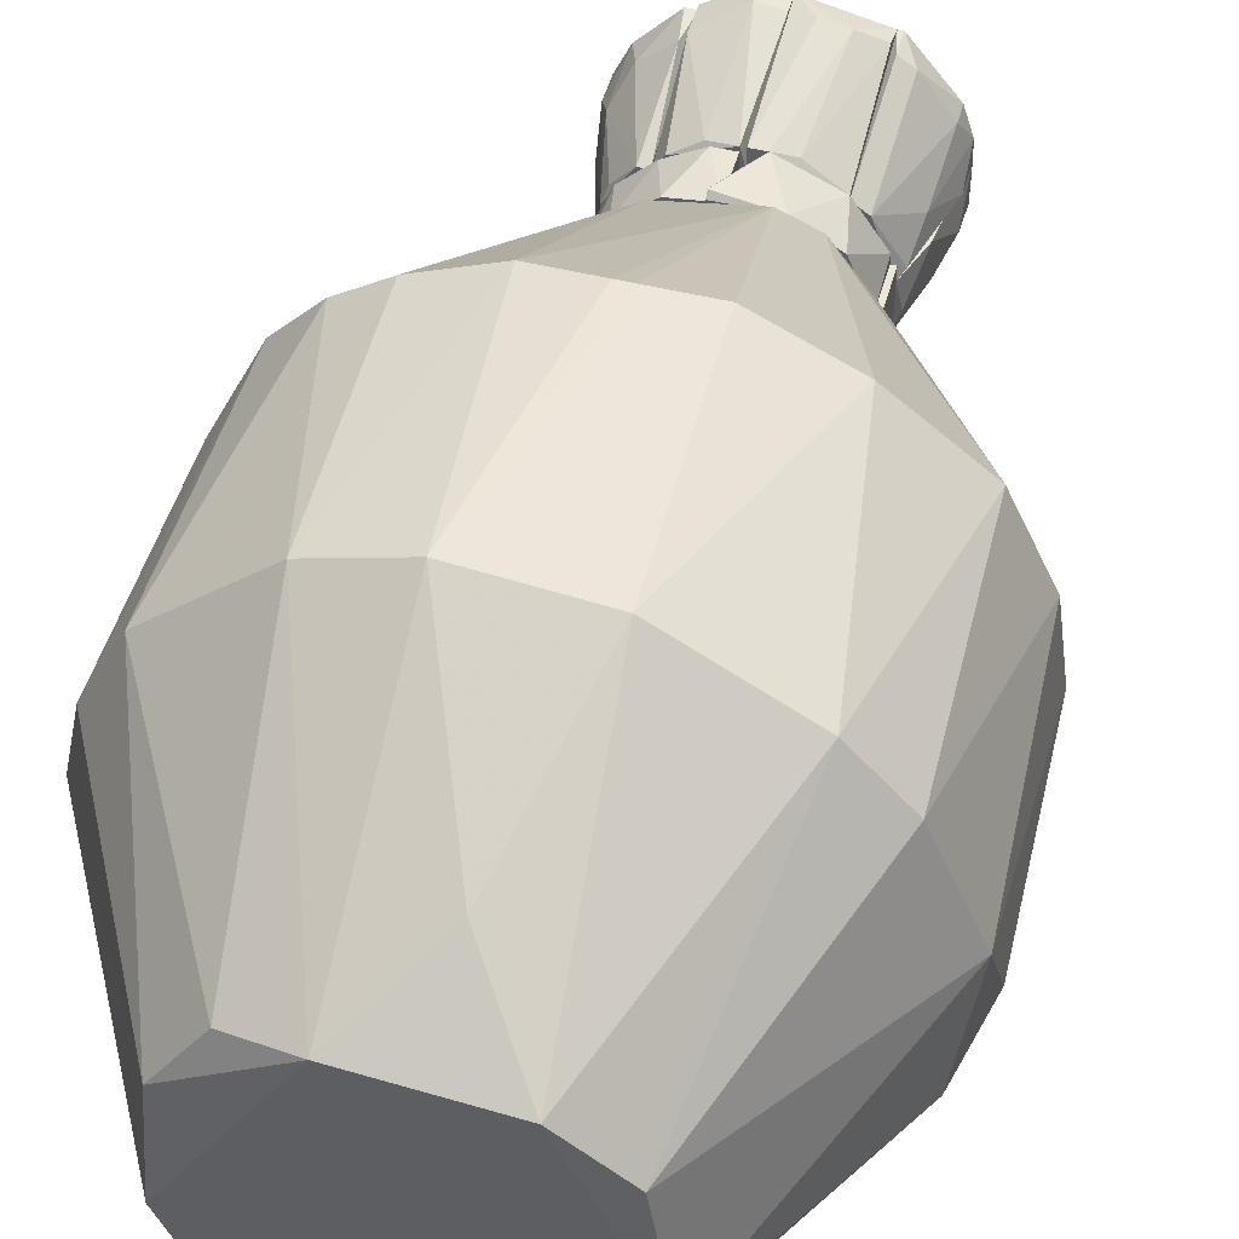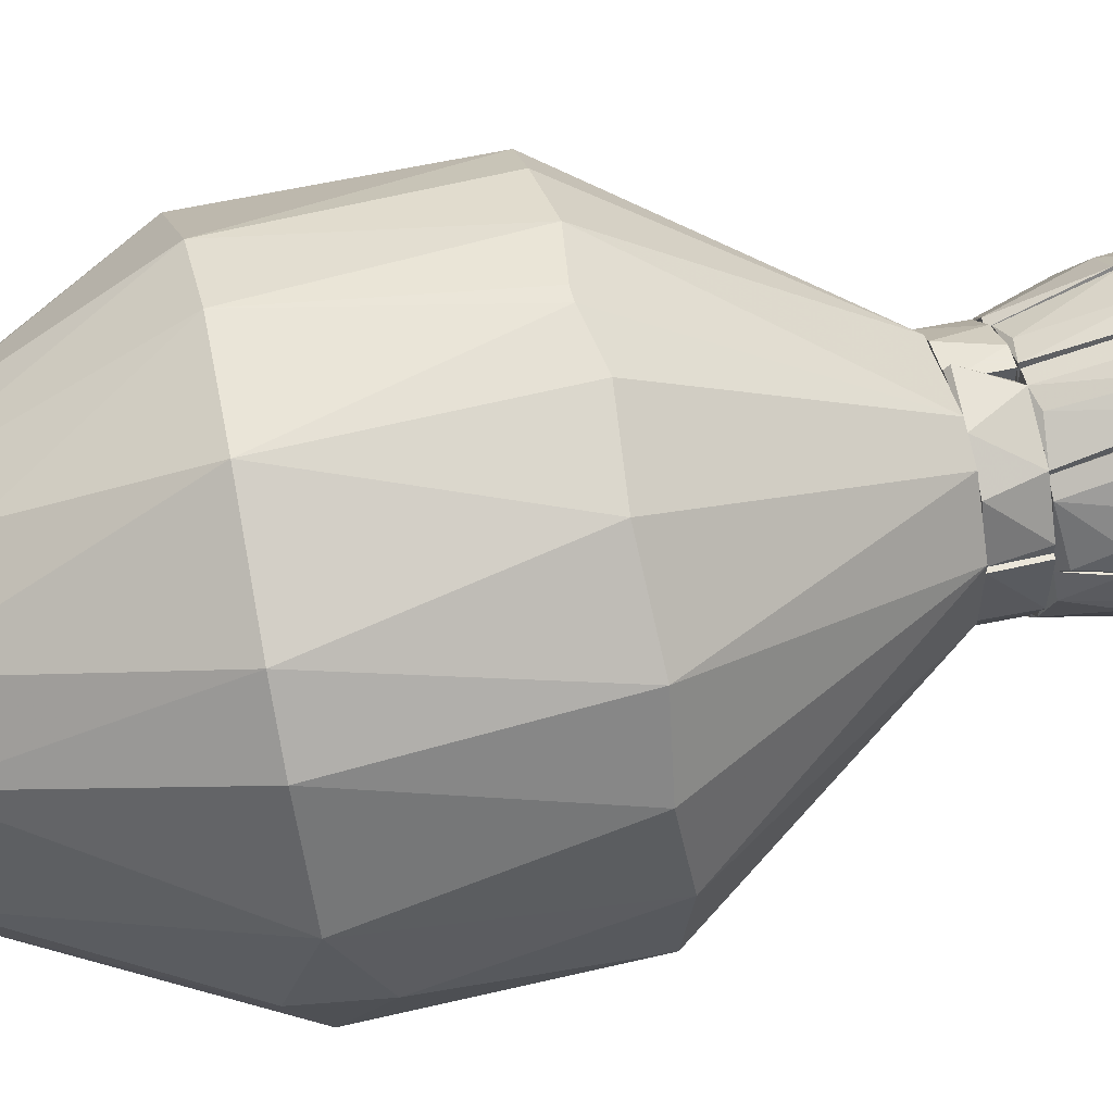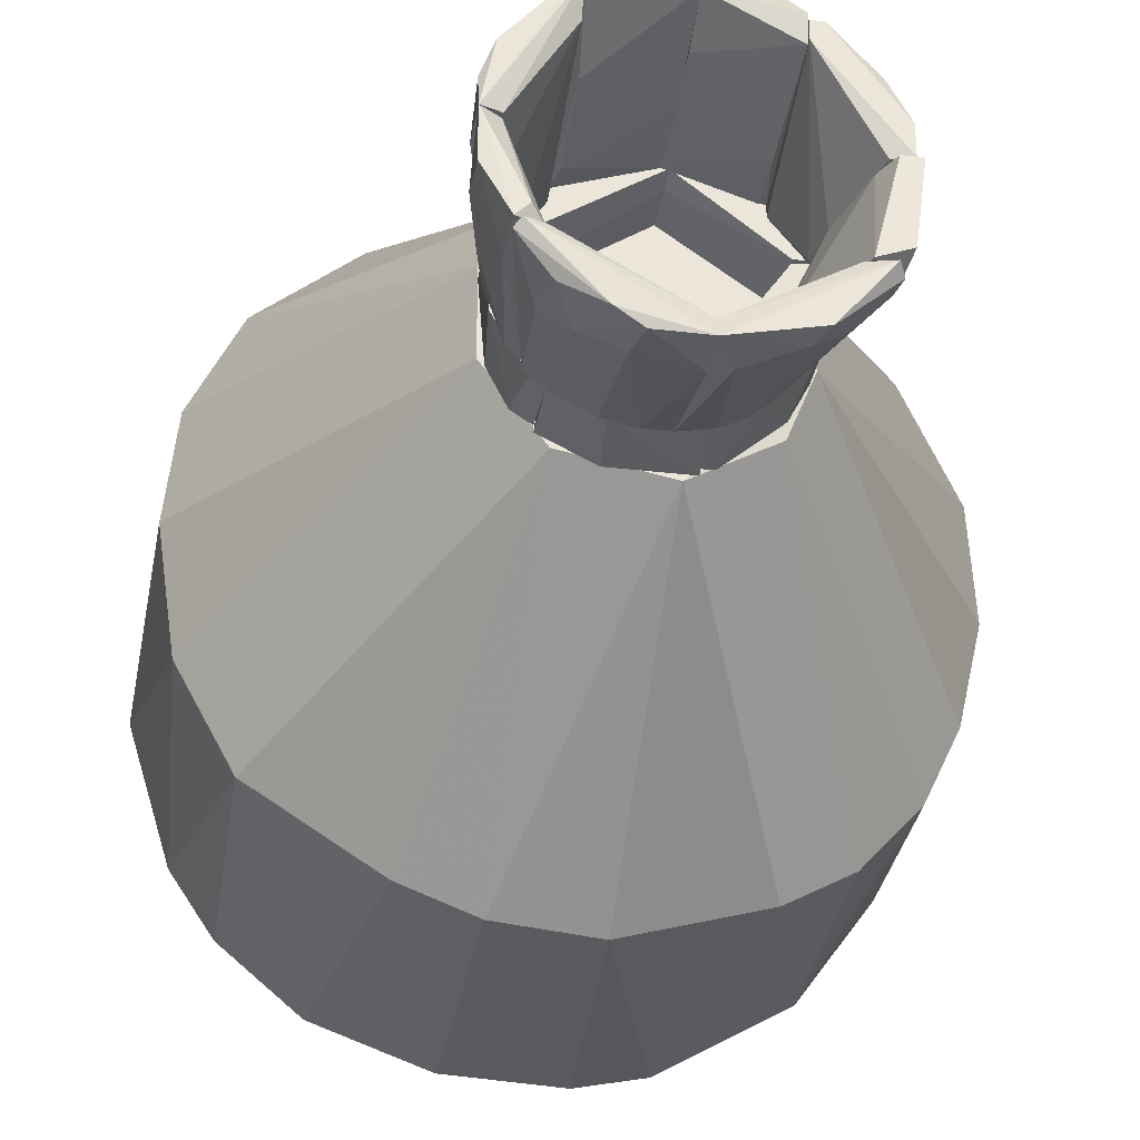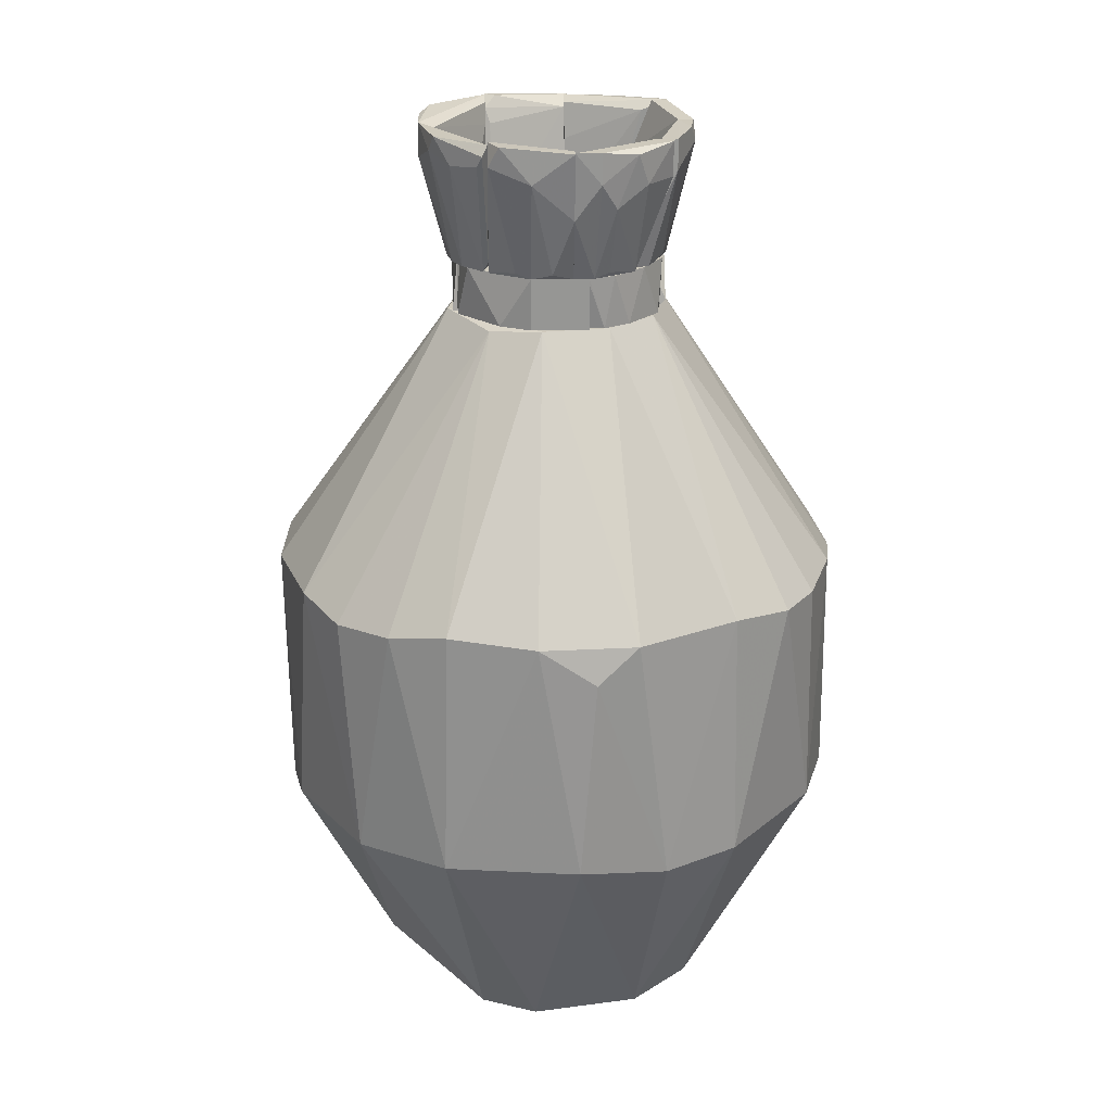
<metadata>
{"format":"obj","ext":"obj","renderer":"f3d","projection":"perspective","resolution":1024,"background":"white","views":[{"elev":49.3,"azim":15.3,"up":"+Z"},{"elev":55.0,"azim":76.1,"up":"+Z"},{"elev":-32.4,"azim":170.6,"up":"+Z"},{"elev":22.5,"azim":-92.3,"up":"+Y"}]}
</metadata>
<code>
o convex_0
v -0.1521 -0.7753 -0.3378
v -0.0278 0.01875 0.5425
v -0.05637 0.01875 0.5425
v -0.08506 0.526 -0.2038
v 0.4985 -0.3351 -0.08893
v -0.5827 -0.02903 0.05448
v -0.1234 -0.871 0.2842
v -0.08506 0.02839 -0.5387
v 0.3932 0.02839 0.3319
v 0.3741 0.02839 -0.3568
v 0.221 -0.8613 0.1692
v 0.01052 0.526 0.2075
v -0.5349 -0.4213 -0.2229
v -0.4774 -0.4213 0.3224
v 0.2401 -0.4404 -0.4526
v 0.08704 -0.4213 0.5234
v -0.4009 0.01875 -0.4143
v -0.3244 -0.8806 -0.05072
v 0.2019 -0.8708 -0.1846
v -0.4774 0.04739 0.3128
v -0.2477 0.526 -0.03146
v 0.154 0.526 -0.06025
v -0.219 -0.4213 -0.5099
v 0.4028 -0.4307 0.3032
v 0.4889 0.04752 -0.01241
v -0.286 -0.4117 0.485
v -0.5349 0.04739 -0.2133
v -0.5827 -0.4117 0.0257
v 0.1827 0.04752 -0.4908
v -0.3052 0.02839 0.4755
v 0.06788 -0.4117 -0.5291
v -0.1521 0.526 0.1787
v 0.2401 0.01875 0.4659
v 0.4889 -0.4212 0.08306
v -0.3147 -0.8615 0.1502
v 0.4315 -0.4117 -0.2611
v 0.000885 -0.871 -0.2994
v -0.42 -0.4308 -0.3856
v 0.154 0.526 0.07354
v 0.1157 -0.871 0.2649
v 0.2592 -0.8708 -0.05062
v 0.3071 -0.4307 0.4084
v 0.4602 0.03789 -0.2038
v 0.06788 0.526 -0.1751
v -0.5636 0.03789 0.131
v -0.1329 -0.4117 0.5329
v 0.4698 0.01875 0.1788
v -0.3052 -0.8615 -0.1559
v -0.2956 0.03789 -0.4813
v -0.2095 0.5163 -0.1272
v -0.2286 0.526 0.09269
v -0.5444 -0.4308 0.1884
v 0.4602 -0.4786 -0.1176
v -0.5731 0.03789 -0.05062
v -0.2382 -0.8423 0.2554
v -0.1712 0.03789 0.5233
v -0.487 0.02825 -0.3186
v 0.06788 0.03789 -0.5291
v -0.1138 -0.4308 -0.5291
v 0.3645 -0.4213 -0.3568
v 0.000885 -0.7275 0.3798
v -0.3914 0.02839 0.4179
v 0.07751 0.03789 0.5234
v 0.07751 0.526 0.1788
f 12 63 64
f 3 2 12
f 12 4 21
f 4 12 22
f 13 18 28
f 10 15 29
f 29 15 31
f 12 21 32
f 24 11 34
f 5 25 34
f 18 7 35
f 28 18 35
f 15 19 37
f 19 18 37
f 31 15 37
f 23 1 38
f 22 12 39
f 25 22 39
f 7 18 40
f 18 19 41
f 34 11 41
f 40 18 41
f 11 40 41
f 24 9 42
f 11 24 42
f 9 33 42
f 33 16 42
f 16 40 42
f 40 11 42
f 10 22 43
f 25 5 43
f 22 25 43
f 5 36 43
f 36 10 43
f 4 22 44
f 22 10 44
f 10 29 44
f 2 3 46
f 16 2 46
f 26 7 46
f 9 24 47
f 24 34 47
f 34 25 47
f 39 9 47
f 25 39 47
f 18 13 48
f 1 37 48
f 37 18 48
f 13 38 48
f 38 1 48
f 4 8 49
f 8 23 49
f 38 17 49
f 23 38 49
f 21 4 50
f 27 21 50
f 4 49 50
f 49 17 50
f 32 21 51
f 20 32 51
f 45 20 51
f 21 45 51
f 14 20 52
f 6 28 52
f 35 14 52
f 28 35 52
f 20 45 52
f 45 6 52
f 5 34 53
f 36 5 53
f 19 36 53
f 41 19 53
f 34 41 53
f 27 13 54
f 21 27 54
f 28 6 54
f 13 28 54
f 45 21 54
f 6 45 54
f 7 26 55
f 26 14 55
f 35 7 55
f 14 35 55
f 3 12 56
f 30 26 56
f 12 32 56
f 32 30 56
f 46 3 56
f 26 46 56
f 13 27 57
f 38 13 57
f 17 38 57
f 50 17 57
f 27 50 57
f 8 4 58
f 31 8 58
f 29 31 58
f 4 44 58
f 44 29 58
f 1 23 59
f 23 8 59
f 8 31 59
f 37 1 59
f 31 37 59
f 15 10 60
f 19 15 60
f 10 36 60
f 36 19 60
f 7 40 61
f 40 16 61
f 16 46 61
f 46 7 61
f 20 14 62
f 14 26 62
f 26 30 62
f 32 20 62
f 30 32 62
f 12 2 63
f 2 16 63
f 16 33 63
f 63 33 64
f 33 9 64
f 9 39 64
f 39 12 64
o convex_1
v 0.08707 0.6217 0.1597
v 0.09663 0.526 0.05452
v 0.09663 0.5643 0.05452
v -0.07558 0.526 0.198
v 0.1062 0.526 0.1502
v -0.05643 0.6217 0.1693
v 0.1445 0.6217 0.05452
v -0.01817 0.6217 0.2076
v 0.0297 0.526 0.198
v 0.1445 0.526 0.05452
v -0.05643 0.526 0.1597
v 0.1158 0.6217 0.05452
v 0.1445 0.6217 0.07366
v -0.05643 0.5929 0.1597
v -0.07558 0.5356 0.2076
f 73 72 79
f 68 66 69
f 66 67 71
f 70 65 71
f 65 70 72
f 69 65 73
f 68 69 73
f 65 72 73
f 69 66 74
f 66 71 74
f 67 66 75
f 66 68 75
f 71 67 76
f 70 71 76
f 65 69 77
f 71 65 77
f 69 74 77
f 74 71 77
f 68 70 78
f 67 75 78
f 75 68 78
f 76 67 78
f 70 76 78
f 70 68 79
f 72 70 79
f 68 73 79
o convex_2
v 0.08708 0.6217 -0.1082
v -0.1043 0.526 -0.1943
v -0.1043 0.526 -0.1847
v 0.08708 0.526 -0.156
v 0.0201 0.6217 -0.1943
v 0.07749 0.526 -0.08902
v -0.09472 0.6217 -0.1847
v 0.01052 0.526 -0.1943
v 0.08708 0.6217 -0.156
v 0.07749 0.5834 -0.08902
v -0.05643 0.5738 -0.156
f 85 89 90
f 82 81 83
f 82 83 85
f 83 80 85
f 81 82 86
f 80 84 86
f 84 81 86
f 83 81 87
f 84 83 87
f 81 84 87
f 80 83 88
f 84 80 88
f 83 84 88
f 85 80 89
f 80 86 89
f 89 86 90
f 82 85 90
f 86 82 90
o convex_3
v -0.05645 0.6217 -0.2038
v -0.267 0.8513 -0.1369
v -0.2574 0.8322 -0.1464
v -0.05645 0.8705 -0.2517
v -0.1617 0.7269 -0.1273
v -0.1617 0.8417 -0.2325
v -0.1808 0.6217 -0.1369
v -0.05645 0.6313 -0.1656
v -0.2191 0.8609 -0.1273
v -0.05645 0.8609 -0.223
v -0.1426 0.6217 -0.1751
v -0.08517 0.813 -0.2517
v -0.1808 0.8705 -0.223
v -0.1426 0.6217 -0.1273
v -0.2574 0.8705 -0.1273
v -0.2095 0.8226 -0.1943
v -0.05645 0.7269 -0.1847
v -0.1043 0.6217 -0.1943
v -0.1904 0.6408 -0.1273
f 105 92 109
f 92 93 97
f 91 94 98
f 98 94 100
f 91 97 101
f 94 91 102
f 96 94 102
f 93 92 103
f 94 96 103
f 97 91 104
f 91 98 104
f 98 95 104
f 95 99 104
f 104 99 105
f 100 94 105
f 99 100 105
f 103 92 105
f 94 103 105
f 97 93 106
f 96 101 106
f 101 97 106
f 93 103 106
f 103 96 106
f 95 98 107
f 99 95 107
f 98 100 107
f 100 99 107
f 91 101 108
f 101 96 108
f 102 91 108
f 96 102 108
f 92 97 109
f 97 104 109
f 104 105 109
o convex_4
v -0.2287 0.6313 -0.07944
v -0.2669 0.8609 0.02579
v -0.2957 0.8609 0.02579
v -0.2287 0.8705 -0.1273
v -0.1521 0.6313 -0.1081
v -0.2096 0.6217 0.02579
v -0.2669 0.8322 -0.1273
v -0.2478 0.6313 -0.01248
v -0.1904 0.6217 -0.1273
v -0.1521 0.6695 -0.1177
v -0.2861 0.8035 -0.05075
v -0.2478 0.8226 0.02579
v -0.2765 0.7365 0.02579
v -0.2765 0.8705 -0.1081
v -0.2191 0.7174 0.02579
v -0.1521 0.6217 -0.1273
v -0.2382 0.6217 0.02579
v -0.2382 0.6217 -0.05075
f 118 126 127
f 111 112 115
f 110 116 118
f 116 113 118
f 113 111 121
f 111 115 121
f 119 113 121
f 115 112 122
f 112 120 122
f 120 117 122
f 112 111 123
f 111 113 123
f 113 116 123
f 116 120 123
f 120 112 123
f 115 114 124
f 114 119 124
f 121 115 124
f 119 121 124
f 114 115 125
f 118 113 125
f 115 118 125
f 113 119 125
f 119 114 125
f 118 115 126
f 115 122 126
f 122 117 126
f 116 110 127
f 110 118 127
f 120 116 127
f 117 120 127
f 126 117 127
o convex_5
v 0.1636 0.8704 -0.1369
v -0.05645 0.6217 -0.2038
v -0.01814 0.6217 -0.2038
v 0.02012 0.8704 -0.2517
v -0.05645 0.8609 -0.223
v -0.05645 0.6313 -0.1656
v 0.1158 0.6217 -0.1369
v 0.1254 0.8704 -0.1273
v 0.08705 0.8034 -0.2134
v 0.05836 0.6217 -0.1273
v -0.05645 0.8034 -0.2517
v 0.02968 0.6217 -0.1943
v 0.05836 0.88 -0.2325
v 0.02968 0.813 -0.2421
v 0.154 0.88 -0.1273
v -0.05645 0.8704 -0.2517
v 0.1254 0.7843 -0.1751
v 0.08705 0.6217 -0.1656
v 0.1158 0.6217 -0.1273
v 0.1158 0.8609 -0.1943
v 0.1062 0.8322 -0.1273
f 137 135 148
f 132 129 133
f 129 130 134
f 133 129 137
f 129 134 137
f 130 129 138
f 129 132 138
f 134 130 139
f 136 131 140
f 131 136 141
f 130 138 141
f 138 131 141
f 139 130 141
f 136 139 141
f 132 135 142
f 135 137 142
f 128 140 142
f 142 140 143
f 131 138 143
f 138 132 143
f 140 131 143
f 132 142 143
f 128 134 144
f 136 144 145
f 134 139 145
f 139 136 145
f 144 134 145
f 134 128 146
f 137 134 146
f 128 142 146
f 142 137 146
f 140 128 147
f 136 140 147
f 128 144 147
f 144 136 147
f 132 133 148
f 135 132 148
f 133 137 148
o convex_6
v 0.1158 0.6217 -0.1273
v 0.2019 0.8704 0.02579
v 0.2019 0.8704 -0.05075
v 0.1254 0.8609 -0.1273
v 0.1254 0.6217 0.02579
v 0.1636 0.6313 -0.03163
v 0.06796 0.6313 -0.1177
v 0.1732 0.8513 0.02579
v 0.1636 0.8034 -0.1273
v 0.1828 0.7078 0.02579
v 0.1828 0.7269 -0.0603
v 0.1636 0.88 -0.1273
v 0.2019 0.8034 -0.04119
v 0.1349 0.6217 -0.1081
v 0.1158 0.8322 -0.1177
v 0.06796 0.6217 -0.1273
v 0.1541 0.6217 0.02579
v 0.1254 0.6408 0.02579
v 0.1445 0.88 -0.1081
f 160 152 167
f 153 150 156
f 149 152 157
f 150 153 158
f 150 151 160
f 151 157 160
f 157 152 160
f 151 150 161
f 157 151 161
f 150 158 161
f 158 154 161
f 154 159 161
f 159 157 161
f 153 149 162
f 149 157 162
f 159 154 162
f 157 159 162
f 155 156 163
f 156 152 163
f 152 149 164
f 149 153 164
f 153 155 164
f 163 152 164
f 155 163 164
f 158 153 165
f 154 158 165
f 153 162 165
f 162 154 165
f 155 153 166
f 153 156 166
f 156 155 166
f 156 150 167
f 152 156 167
f 150 160 167
o convex_7
v -0.2287 0.6312 0.09279
v -0.1713 0.8609 0.2076
v -0.1713 0.8609 0.1789
v -0.2861 0.8609 0.07367
v -0.2096 0.66 0.02582
v -0.2574 0.8513 0.02582
v -0.1713 0.6217 0.1406
v -0.2382 0.7939 0.1597
v -0.2765 0.7365 0.02582
v -0.2382 0.6217 0.02582
v -0.2669 0.7556 0.1024
v -0.1809 0.7939 0.2076
v -0.1904 0.6217 0.1406
v -0.1713 0.6217 0.1119
v -0.2574 0.8513 0.1406
v -0.2861 0.8609 0.02582
v -0.1904 0.8609 0.2076
v -0.2191 0.7174 0.02582
v -0.2382 0.6217 0.06409
v -0.2861 0.8035 0.07367
f 186 178 187
f 169 170 171
f 170 169 174
f 173 172 176
f 176 172 177
f 174 169 179
f 179 175 180
f 177 174 180
f 175 178 180
f 178 168 180
f 174 179 180
f 172 170 181
f 170 174 181
f 174 177 181
f 177 172 181
f 178 175 182
f 171 170 183
f 170 173 183
f 173 176 183
f 169 171 184
f 179 169 184
f 175 179 184
f 171 182 184
f 182 175 184
f 170 172 185
f 173 170 185
f 172 173 185
f 176 177 186
f 168 178 186
f 180 168 186
f 177 180 186
f 182 171 187
f 178 182 187
f 171 183 187
f 183 176 187
f 176 186 187
o convex_8
v -0.1138 0.8705 0.2459
v -0.1713 0.6217 0.1311
v -0.1617 0.6217 0.1311
v -0.05645 0.6217 0.2076
v -0.04688 0.7939 0.198
v -0.1713 0.8513 0.1789
v -0.1713 0.8035 0.2172
v -0.04688 0.8705 0.2555
v -0.04688 0.6217 0.1693
v -0.1617 0.6982 0.1311
v -0.1521 0.6217 0.1693
v -0.09473 0.8417 0.2555
v -0.04688 0.8705 0.2267
v -0.1043 0.6313 0.198
v -0.1713 0.8609 0.2172
v -0.04688 0.8322 0.2555
f 195 199 203
f 189 190 191
f 193 189 194
f 191 190 196
f 192 195 196
f 190 189 197
f 193 192 197
f 189 193 197
f 196 190 197
f 192 196 197
f 189 191 198
f 194 189 198
f 195 188 199
f 192 193 200
f 188 195 200
f 195 192 200
f 198 191 201
f 194 198 201
f 199 194 201
f 191 199 201
f 193 194 202
f 199 188 202
f 194 199 202
f 200 193 202
f 188 200 202
f 191 196 203
f 196 195 203
f 199 191 203
o convex_9
v 0.08707 0.88 0.2172
v -0.04686 0.6217 0.1693
v -0.04686 0.6217 0.2076
v 0.08707 0.6217 0.1215
v -0.04686 0.8704 0.2267
v 0.0775 0.7843 0.1502
v 0.03923 0.8322 0.2459
v 0.08707 0.6217 0.1598
v -0.04686 0.8704 0.2554
v -0.04686 0.7174 0.1789
v 0.08707 0.88 0.1885
v 0.0201 0.6313 0.198
v 0.0775 0.66 0.1215
v 0.08707 0.8417 0.2267
v -0.008594 0.8322 0.2554
v -0.01815 0.6217 0.2076
f 210 218 219
f 206 205 207
f 205 206 208
f 206 207 211
f 207 204 211
f 204 208 212
f 208 206 212
f 210 204 212
f 205 208 213
f 208 209 213
f 204 207 214
f 208 204 214
f 209 208 214
f 207 209 214
f 207 205 216
f 209 207 216
f 205 213 216
f 213 209 216
f 204 210 217
f 211 204 217
f 210 215 217
f 215 211 217
f 212 206 218
f 210 212 218
f 206 211 219
f 215 210 219
f 211 215 219
f 218 206 219
o convex_10
v 0.1636 0.6408 0.03538
v 0.09667 0.88 0.2172
v 0.0871 0.88 0.2172
v 0.2019 0.8704 0.0258
v 0.1254 0.6504 0.0258
v 0.1158 0.6217 0.131
v 0.1828 0.8322 0.1215
v 0.0871 0.8609 0.1693
v 0.0871 0.6217 0.1024
v 0.1732 0.8609 0.0258
v 0.1254 0.8322 0.198
v 0.0871 0.6217 0.1502
v 0.2019 0.8609 0.07367
v 0.1541 0.6217 0.0258
v 0.1732 0.7078 0.07367
v 0.2019 0.8034 0.0258
v 0.1828 0.8704 0.1215
v 0.09667 0.8322 0.2172
v 0.1541 0.7939 0.0258
f 227 229 238
f 222 221 223
f 222 227 228
f 227 224 228
f 222 223 229
f 223 224 229
f 227 222 229
f 225 226 230
f 222 228 231
f 228 225 231
f 225 230 231
f 224 223 233
f 220 225 233
f 228 224 233
f 225 228 233
f 225 220 234
f 226 225 234
f 232 226 234
f 232 234 235
f 223 232 235
f 220 233 235
f 233 223 235
f 234 220 235
f 223 221 236
f 221 230 236
f 230 226 236
f 232 223 236
f 226 232 236
f 221 222 237
f 230 221 237
f 222 231 237
f 231 230 237
f 224 227 238
f 229 224 238
o convex_11
v -0.2095 0.526 -0.1081
v -0.05645 0.6217 -0.1656
v -0.05645 0.526 -0.1656
v -0.2 0.526 0.05451
v -0.2383 0.6217 0.05451
v -0.1521 0.6217 -0.1656
v -0.2383 0.6217 -0.05077
v -0.2383 0.526 0.05451
v -0.1234 0.526 -0.1847
v -0.2 0.6121 0.05451
v -0.05645 0.6217 -0.1847
v -0.2383 0.526 -0.05077
v -0.05645 0.526 -0.1847
f 247 249 251
f 241 240 242
f 239 241 242
f 243 240 244
f 243 244 245
f 244 239 245
f 239 242 246
f 242 243 246
f 243 245 246
f 241 239 247
f 239 244 247
f 242 240 248
f 243 242 248
f 240 243 248
f 240 241 249
f 244 240 249
f 247 244 249
f 245 239 250
f 239 246 250
f 246 245 250
f 241 247 251
f 249 241 251
o convex_12
v -0.133 0.526 0.1885
v -0.2383 0.6121 0.05451
v -0.2383 0.6217 0.05451
v -0.05645 0.526 0.1598
v -0.05645 0.6217 0.198
v -0.2287 0.526 0.05451
v -0.2 0.6217 0.05451
v -0.1617 0.6217 0.1598
v -0.2 0.526 0.1311
v -0.05645 0.6217 0.1693
v -0.1904 0.5356 0.05451
v -0.05645 0.526 0.198
v -0.09473 0.6217 0.198
v -0.2191 0.6217 0.1024
v -0.05645 0.593 0.1598
v -0.2287 0.526 0.08323
f 260 265 267
f 253 254 257
f 255 252 257
f 254 256 258
f 257 254 258
f 256 254 259
f 257 252 260
f 252 259 260
f 256 255 261
f 258 256 261
f 255 257 262
f 257 258 262
f 252 255 263
f 255 256 263
f 263 256 264
f 259 252 264
f 256 259 264
f 252 263 264
f 259 254 265
f 260 259 265
f 261 255 266
f 258 261 266
f 255 262 266
f 262 258 266
f 254 253 267
f 253 257 267
f 257 260 267
f 265 254 267
o convex_13
v 0.1541 0.6217 -0.06029
v 0.08708 0.526 -0.1464
v 0.08708 0.6121 -0.156
v 0.1062 0.593 0.05451
v 0.1541 0.526 0.05451
v 0.1541 0.6217 0.05451
v 0.1445 0.526 -0.06985
v 0.1062 0.526 0.05451
v 0.08708 0.6217 -0.09855
v 0.1062 0.6217 -0.1464
v 0.08708 0.526 -0.06985
v 0.1158 0.6217 0.05451
v 0.1158 0.526 -0.1273
f 277 268 280
f 272 268 273
f 271 272 273
f 268 272 274
f 272 269 274
f 272 271 275
f 269 272 275
f 270 269 276
f 273 268 276
f 269 270 277
f 276 268 277
f 270 276 277
f 269 275 278
f 275 271 278
f 276 269 278
f 271 276 278
f 271 273 279
f 273 276 279
f 276 271 279
f 268 274 280
f 274 269 280
f 269 277 280

</code>
